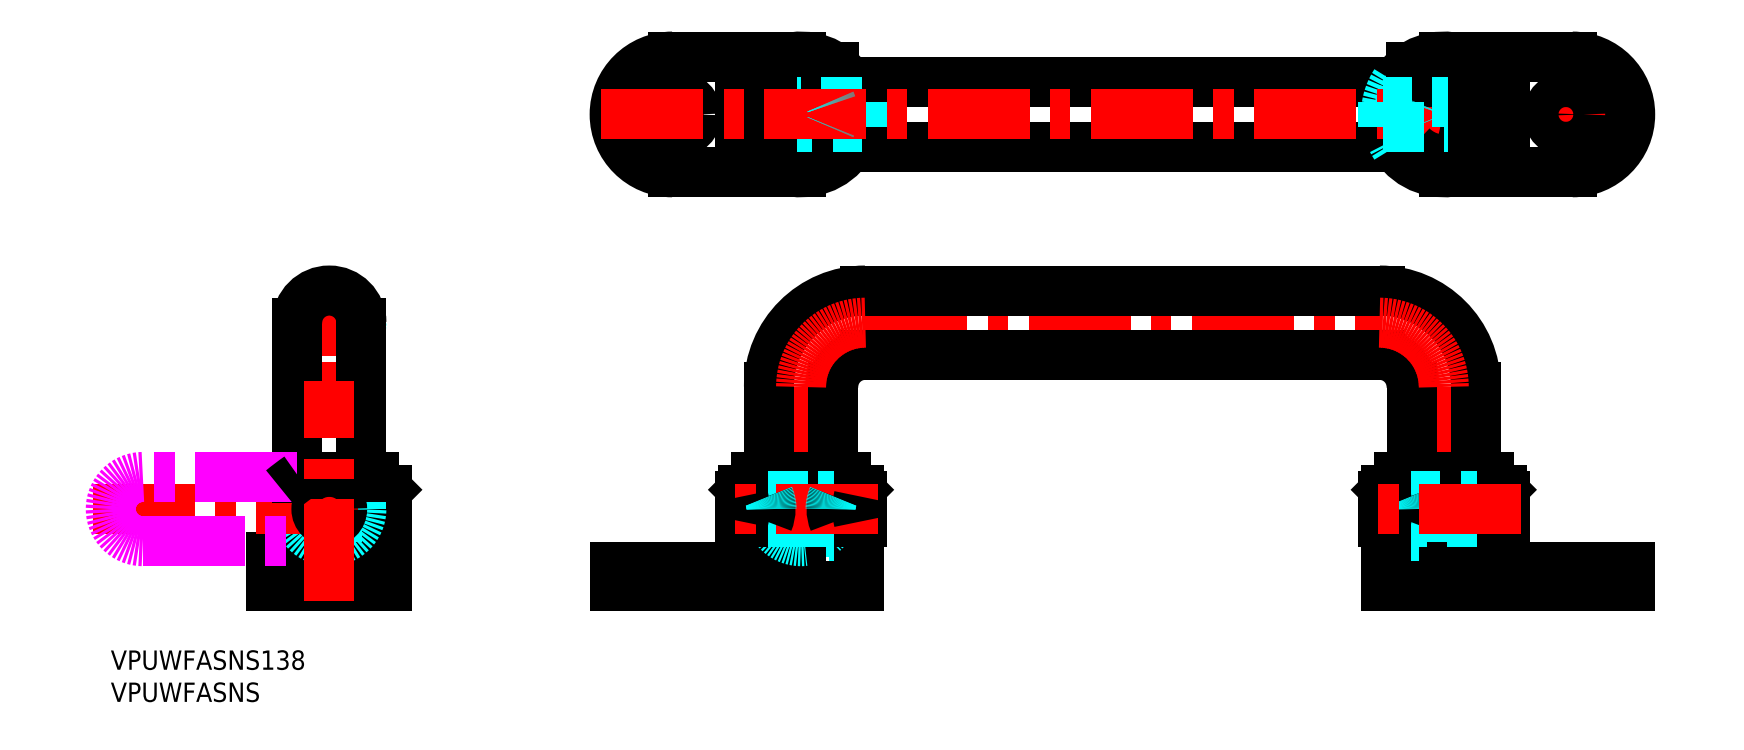
<metadata>
{"format":"dxf","ext":"dxf","renderer":"ezdxf+matplotlib","layout":"modelspace","background":"white","min_lineweight":24,"dpi":150}
</metadata>
<code>
0
SECTION
2
ENTITIES
0
LINE
8
MSM_DASHED
10
112.5
20
86.4
30
0
11
103.4
21
86.4
31
0
0
LINE
8
MSM_DASHED
10
112.1
20
81.4
30
0
11
116.2
21
81.4
31
0
0
LINE
8
MSM_DASHED
10
116.2
20
85.4
30
0
11
112.5
21
85.4
31
0
0
LINE
8
MSM_DASHED
10
98.62
20
81.4
30
0
11
102.7
21
81.4
31
0
0
LINE
8
MSM_DASHED
10
102.2
20
85.4
30
0
11
98.63
21
85.4
31
0
0
LINE
8
MSM_DASHED
10
112.5
20
83.4
30
0
11
112.5
21
88.4
31
0
0
ARC
8
MSM_DASHED
10
107.4
20
83.4
30
0
40
9
50
326.3
51
33.75
0
ARC
8
MSM_DASHED
10
107.4
20
83.4
30
0
40
5.15
50
283.9
51
0
0
ARC
8
MSM_DASHED
10
107.4
20
83.4
30
0
40
7
50
314.4
51
42.63
0
LINE
8
MSM_CENTER
10
88.4
20
72.52
30
0
11
88.4
21
93.78
31
0
0
CIRCLE
8
MSM_CONTINUOUS
10
88.4
20
83.4
30
0
40
2.75
0
LINE
8
MSM_CONTINUOUS
10
87.4
20
74.4
30
0
11
107.4
21
74.4
31
0
0
LINE
8
MSM_CONTINUOUS
10
107.4
20
92.4
30
0
11
87.4
21
92.4
31
0
0
ARC
8
MSM_CONTINUOUS
10
87.4
20
83.4
30
0
40
9
50
90
51
270
0
ARC
8
MSM_CONTINUOUS
10
107.4
20
83.4
30
0
40
9
50
33.75
51
326.3
0
LINE
8
MSM_CONTINUOUS
10
103.4
20
86.4
30
0
11
102.2
21
86.4
31
0
0
LINE
8
MSM_CONTINUOUS
10
112.5
20
88.4
30
0
11
112.5
21
90.78
31
0
0
LINE
8
MSM_CONTINUOUS
10
102.2
20
90.78
30
0
11
102.2
21
83.4
31
0
0
ARC
8
MSM_CONTINUOUS
10
107.4
20
83.4
30
0
40
5.15
50
180
51
283.9
0
ARC
8
MSM_CONTINUOUS
10
107.4
20
83.4
30
0
40
7
50
137.4
51
314.4
0
LINE
8
MSM_DASHED
10
202.4
20
83.4
30
0
11
202.4
21
83.41
31
0
0
LINE
8
MSM_DASHED
10
212
20
85.4
30
0
11
212
21
81.4
31
0
0
LINE
8
MSM_DASHED
10
202.8
20
81.4
30
0
11
202.8
21
85.4
31
0
0
LINE
8
MSM_DASHED
10
212
20
85.4
30
0
11
202.8
21
85.4
31
0
0
LINE
8
MSM_DASHED
10
202.8
20
81.4
30
0
11
212
21
81.4
31
0
0
LINE
8
MSM_DASHED
10
112.4
20
83.4
30
0
11
112.4
21
83.39
31
0
0
LINE
8
MSM_DASHED
10
112
20
85.4
30
0
11
112
21
81.4
31
0
0
LINE
8
MSM_DASHED
10
102.8
20
81.4
30
0
11
102.8
21
85.4
31
0
0
LINE
8
MSM_DASHED
10
112
20
85.4
30
0
11
102.8
21
85.4
31
0
0
LINE
8
MSM_DASHED
10
102.8
20
81.4
30
0
11
112
21
81.4
31
0
0
ARC
8
MSM_DASHED
10
207.4
20
83.4
30
0
40
5
50
90
51
270
0
ARC
8
MSM_DASHED
10
107.4
20
83.4
30
0
40
5
50
270
51
90
0
LINE
8
MSM_CENTER
10
107.4
20
78.15
30
0
11
107.4
21
88.65
31
0
0
LINE
8
MSM_CONTINUOUS
10
107.4
20
78.4
30
0
11
207.4
21
78.4
31
0
0
ARC
8
MSM_CONTINUOUS
10
207.4
20
83.4
30
0
40
5
50
270
51
90
0
LINE
8
MSM_CONTINUOUS
10
207.4
20
88.4
30
0
11
107.4
21
88.4
31
0
0
ARC
8
MSM_CONTINUOUS
10
107.4
20
83.4
30
0
40
5
50
90
51
270
0
LINE
8
MSM_DASHED
10
116.9
20
81.4
30
0
11
116.9
21
85.4
31
0
0
LINE
8
MSM_DASHED
10
102.2
20
85.4
30
0
11
98.63
21
85.4
31
0
0
LINE
8
MSM_DASHED
10
116.9
20
85.4
30
0
11
102.8
21
85.4
31
0
0
LINE
8
MSM_DASHED
10
102.8
20
81.4
30
0
11
116.9
21
81.4
31
0
0
LINE
8
MSM_DASHED
10
98.63
20
81.4
30
0
11
102.7
21
81.4
31
0
0
LINE
8
MSM_CONTINUOUS
10
97.9
20
81.4
30
0
11
97.9
21
85.4
31
0
0
LINE
8
MSM_CONTINUOUS
10
98.63
20
85.4
30
0
11
97.9
21
85.4
31
0
0
LINE
8
MSM_CONTINUOUS
10
102.8
20
85.4
30
0
11
102.2
21
85.4
31
0
0
LINE
8
MSM_CONTINUOUS
10
102.7
20
81.4
30
0
11
102.8
21
81.4
31
0
0
LINE
8
MSM_CONTINUOUS
10
97.9
20
81.4
30
0
11
98.63
21
81.4
31
0
0
LINE
8
MSM_DASHED
10
211.4
20
86.4
30
0
11
202.2
21
86.4
31
0
0
LINE
8
MSM_DASHED
10
212.1
20
81.4
30
0
11
216.2
21
81.4
31
0
0
LINE
8
MSM_DASHED
10
216.2
20
85.4
30
0
11
212.6
21
85.4
31
0
0
LINE
8
MSM_DASHED
10
198.6
20
81.4
30
0
11
202.7
21
81.4
31
0
0
LINE
8
MSM_DASHED
10
202.2
20
85.4
30
0
11
198.6
21
85.4
31
0
0
LINE
8
MSM_DASHED
10
202.2
20
88.4
30
0
11
202.2
21
83.4
31
0
0
ARC
8
MSM_DASHED
10
207.4
20
83.4
30
0
40
9
50
146.3
51
213.7
0
ARC
8
MSM_DASHED
10
207.4
20
83.4
30
0
40
5.15
50
180
51
256.1
0
ARC
8
MSM_DASHED
10
207.4
20
83.4
30
0
40
7
50
137.4
51
225.6
0
LINE
8
MSM_CENTER
10
226.4
20
72.52
30
0
11
226.4
21
93.78
31
0
0
LINE
8
MSM_CENTER
10
76.28
20
83.4
30
0
11
239.7
21
83.4
31
0
0
LINE
8
MSM_CENTER
10
207.4
20
73.95
30
0
11
207.4
21
92.85
31
0
0
LINE
8
MSM_CONTINUOUS
10
207.4
20
74.4
30
0
11
227.4
21
74.4
31
0
0
CIRCLE
8
MSM_CONTINUOUS
10
226.4
20
83.4
30
0
40
2.75
0
LINE
8
MSM_CONTINUOUS
10
227.4
20
92.4
30
0
11
207.4
21
92.4
31
0
0
ARC
8
MSM_CONTINUOUS
10
227.4
20
83.4
30
0
40
9
50
270
51
90
0
ARC
8
MSM_CONTINUOUS
10
207.4
20
83.4
30
0
40
9
50
213.7
51
146.3
0
LINE
8
MSM_CONTINUOUS
10
212.6
20
86.4
30
0
11
211.4
21
86.4
31
0
0
LINE
8
MSM_CONTINUOUS
10
202.2
20
90.78
30
0
11
202.2
21
88.4
31
0
0
LINE
8
MSM_CONTINUOUS
10
212.6
20
83.4
30
0
11
212.6
21
90.78
31
0
0
ARC
8
MSM_CONTINUOUS
10
207.4
20
83.4
30
0
40
5.15
50
256.1
51
0
0
ARC
8
MSM_CONTINUOUS
10
207.4
20
83.4
30
0
40
7
50
225.6
51
42.63
0
LINE
8
MSM_DASHED
10
197.9
20
85.4
30
0
11
197.9
21
81.4
31
0
0
LINE
8
MSM_DASHED
10
212.1
20
81.4
30
0
11
216.2
21
81.4
31
0
0
LINE
8
MSM_DASHED
10
197.9
20
81.4
30
0
11
212
21
81.4
31
0
0
LINE
8
MSM_DASHED
10
212
20
85.4
30
0
11
197.9
21
85.4
31
0
0
LINE
8
MSM_DASHED
10
216.2
20
85.4
30
0
11
212.6
21
85.4
31
0
0
LINE
8
MSM_CONTINUOUS
10
216.9
20
85.4
30
0
11
216.9
21
81.4
31
0
0
LINE
8
MSM_CONTINUOUS
10
216.2
20
81.4
30
0
11
216.9
21
81.4
31
0
0
LINE
8
MSM_CONTINUOUS
10
212
20
81.4
30
0
11
212.1
21
81.4
31
0
0
LINE
8
MSM_CONTINUOUS
10
212.6
20
85.4
30
0
11
212
21
85.4
31
0
0
LINE
8
MSM_CONTINUOUS
10
216.9
20
85.4
30
0
11
216.2
21
85.4
31
0
0
LINE
8
MSM_DASHED
10
112.5
20
20
30
0
11
116.4
21
20
31
0
0
LINE
8
MSM_DASHED
10
116.4
20
24
30
0
11
112.5
21
24
31
0
0
LINE
8
MSM_DASHED
10
98.4
20
20
30
0
11
102.2
21
20
31
0
0
LINE
8
MSM_DASHED
10
102.2
20
24
30
0
11
98.4
21
24
31
0
0
LINE
8
MSM_DASHED
10
85.65
20
13
30
0
11
85.65
21
10
31
0
0
LINE
8
MSM_DASHED
10
91.15
20
10
30
0
11
91.15
21
13
31
0
0
LINE
8
MSM_DASHED
10
102.2
20
27
30
0
11
102.2
21
14.5
31
0
0
LINE
8
MSM_DASHED
10
112.5
20
27
30
0
11
112.5
21
14.5
31
0
0
LINE
8
MSM_DASHED
10
102.2
20
17
30
0
11
112.5
21
17
31
0
0
LINE
8
MSM_DASHED
10
102.2
20
15
30
0
11
112.5
21
15
31
0
0
LINE
8
MSM_DASHED
10
102.2
20
14.5
30
0
11
112.5
21
14.5
31
0
0
LINE
8
MSM_DASHED
10
98.4
20
24
30
0
11
98.4
21
23.99
31
0
0
LINE
8
MSM_DASHED
10
98.4
20
20
30
0
11
98.4
21
20
31
0
0
LINE
8
MSM_DASHED
10
116.4
20
20
30
0
11
116.4
21
20.01
31
0
0
LINE
8
MSM_DASHED
10
116.4
20
24
30
0
11
116.4
21
24
31
0
0
LINE
8
MSM_DASHED
10
98.62
20
21.97
30
0
11
98.63
21
22
31
0
0
LINE
8
MSM_DASHED
10
98.4
20
20
30
0
11
98.41
21
20.05
31
0
0
LINE
8
MSM_CENTER
10
107.4
20
41
30
0
11
107.4
21
12.3
31
0
0
LINE
8
MSM_CENTER
10
88.4
20
9
30
0
11
88.4
21
14
31
0
0
LINE
8
MSM_CONTINUOUS
10
98.4
20
25
30
0
11
98.4
21
24
31
0
0
LINE
8
MSM_CONTINUOUS
10
98.4
20
20
30
0
11
98.4
21
13
31
0
0
LINE
8
MSM_CONTINUOUS
10
116.4
20
10
30
0
11
116.4
21
20
31
0
0
LINE
8
MSM_CONTINUOUS
10
116.4
20
24
30
0
11
116.4
21
25
31
0
0
LINE
8
MSM_CONTINUOUS
10
100.4
20
27
30
0
11
98.4
21
25
31
0
0
LINE
8
MSM_CONTINUOUS
10
116.4
20
25
30
0
11
114.4
21
27
31
0
0
LINE
8
MSM_CONTINUOUS
10
114.4
20
27
30
0
11
100.4
21
27
31
0
0
LINE
8
MSM_CONTINUOUS
10
116.4
20
25
30
0
11
98.4
21
25
31
0
0
LINE
8
MSM_CONTINUOUS
10
78.4
20
13
30
0
11
107.4
21
13
31
0
0
LINE
8
MSM_CONTINUOUS
10
78.4
20
13
30
0
11
78.4
21
10
31
0
0
LINE
8
MSM_CONTINUOUS
10
78.4
20
10
30
0
11
116.4
21
10
31
0
0
LINE
8
MSM_DASHED
10
112.4
20
24
30
0
11
102.4
21
24
31
0
0
LINE
8
MSM_DASHED
10
102.8
20
20
30
0
11
112
21
20
31
0
0
LINE
8
MSM_DASHED
10
212.4
20
24
30
0
11
202.4
21
24
31
0
0
LINE
8
MSM_DASHED
10
202.8
20
20
30
0
11
212
21
20
31
0
0
LINE
8
MSM_DASHED
10
102.8
20
22
30
0
11
102.8
21
20
31
0
0
ARC
8
MSM_DASHED
10
107.4
20
22
30
0
40
5
50
203.6
51
336.4
0
LINE
8
MSM_DASHED
10
112
20
20
30
0
11
112
21
22
31
0
0
LINE
8
MSM_DASHED
10
102.8
20
22
30
0
11
112
21
22
31
0
0
LINE
8
MSM_DASHED
10
102.4
20
27
30
0
11
102.4
21
23.99
31
0
0
LINE
8
MSM_DASHED
10
112.4
20
23.99
30
0
11
112.4
21
27
31
0
0
LINE
8
MSM_DASHED
10
202.8
20
22
30
0
11
202.8
21
20
31
0
0
ARC
8
MSM_DASHED
10
207.4
20
22
30
0
40
5
50
203.6
51
336.4
0
LINE
8
MSM_DASHED
10
212
20
20
30
0
11
212
21
22
31
0
0
LINE
8
MSM_DASHED
10
212
20
22
30
0
11
202.8
21
22
31
0
0
LINE
8
MSM_DASHED
10
212.4
20
23.99
30
0
11
212.4
21
27
31
0
0
LINE
8
MSM_DASHED
10
202.4
20
27
30
0
11
202.4
21
23.99
31
0
0
LINE
8
MSM_CENTER
10
117.4
20
51
30
0
11
197.4
21
51
31
0
0
LINE
8
MSM_CENTER
10
207.4
20
41
30
0
11
207.4
21
12.3
31
0
0
LINE
8
MSM_CONTINUOUS
10
102.4
20
41
30
0
11
102.4
21
27
31
0
0
LINE
8
MSM_CONTINUOUS
10
112.4
20
27
30
0
11
112.4
21
41
31
0
0
ARC
8
MSM_CONTINUOUS
10
117.4
20
41
30
0
40
15
50
90
51
180
0
ARC
8
MSM_CONTINUOUS
10
117.4
20
41
30
0
40
5
50
90
51
180
0
LINE
8
MSM_CONTINUOUS
10
197.4
20
56
30
0
11
117.4
21
56
31
0
0
LINE
8
MSM_CONTINUOUS
10
117.4
20
46
30
0
11
197.4
21
46
31
0
0
LINE
8
MSM_CONTINUOUS
10
212.4
20
27
30
0
11
212.4
21
41
31
0
0
LINE
8
MSM_CONTINUOUS
10
202.4
20
41
30
0
11
202.4
21
27
31
0
0
ARC
8
MSM_CONTINUOUS
10
197.4
20
41
30
0
40
15
50
0
51
90
0
ARC
8
MSM_CONTINUOUS
10
197.4
20
41
30
0
40
5
50
0
51
90
0
LINE
8
MSM_DASHED
10
116.4
20
24
30
0
11
98.4
21
24
31
0
0
LINE
8
MSM_DASHED
10
98.4
20
20
30
0
11
116.4
21
20
31
0
0
LINE
8
MSM_CONTINUOUS
10
97.9
20
20
30
0
11
97.9
21
24
31
0
0
LINE
8
MSM_CONTINUOUS
10
116.9
20
20
30
0
11
116.9
21
24
31
0
0
LINE
8
MSM_CONTINUOUS
10
98.4
20
24
30
0
11
97.9
21
24
31
0
0
LINE
8
MSM_CONTINUOUS
10
116.9
20
24
30
0
11
116.4
21
24
31
0
0
LINE
8
MSM_CONTINUOUS
10
116.4
20
20
30
0
11
116.9
21
20
31
0
0
LINE
8
MSM_CONTINUOUS
10
97.9
20
20
30
0
11
98.4
21
20
31
0
0
LINE
8
MSM_DASHED
10
198.4
20
20
30
0
11
202.2
21
20
31
0
0
LINE
8
MSM_DASHED
10
202.2
20
24
30
0
11
198.4
21
24
31
0
0
LINE
8
MSM_DASHED
10
212.6
20
20
30
0
11
216.4
21
20
31
0
0
LINE
8
MSM_DASHED
10
216.4
20
24
30
0
11
212.6
21
24
31
0
0
LINE
8
MSM_DASHED
10
223.7
20
13
30
0
11
223.7
21
10
31
0
0
LINE
8
MSM_DASHED
10
229.2
20
10
30
0
11
229.2
21
13
31
0
0
LINE
8
MSM_DASHED
10
202.2
20
14.5
30
0
11
212.6
21
14.5
31
0
0
LINE
8
MSM_DASHED
10
202.2
20
15
30
0
11
212.6
21
15
31
0
0
LINE
8
MSM_DASHED
10
202.2
20
27
30
0
11
202.2
21
14.5
31
0
0
LINE
8
MSM_DASHED
10
202.2
20
17
30
0
11
212.6
21
17
31
0
0
LINE
8
MSM_DASHED
10
212.6
20
27
30
0
11
212.6
21
14.5
31
0
0
LINE
8
MSM_DASHED
10
198.4
20
24
30
0
11
198.4
21
24
31
0
0
LINE
8
MSM_DASHED
10
198.4
20
20.01
30
0
11
198.4
21
20
31
0
0
LINE
8
MSM_DASHED
10
216.4
20
20
30
0
11
216.4
21
20
31
0
0
LINE
8
MSM_DASHED
10
216.4
20
23.99
30
0
11
216.4
21
24
31
0
0
LINE
8
MSM_CENTER
10
119.4
20
22
30
0
11
95.97
21
22
31
0
0
LINE
8
MSM_CENTER
10
226.4
20
9
30
0
11
226.4
21
14
31
0
0
LINE
8
MSM_CONTINUOUS
10
207.4
20
13
30
0
11
236.4
21
13
31
0
0
LINE
8
MSM_CONTINUOUS
10
200.4
20
27
30
0
11
198.4
21
25
31
0
0
LINE
8
MSM_CONTINUOUS
10
216.4
20
25
30
0
11
214.4
21
27
31
0
0
LINE
8
MSM_CONTINUOUS
10
214.4
20
27
30
0
11
200.4
21
27
31
0
0
LINE
8
MSM_CONTINUOUS
10
198.4
20
10
30
0
11
236.4
21
10
31
0
0
LINE
8
MSM_CONTINUOUS
10
236.4
20
10
30
0
11
236.4
21
13
31
0
0
LINE
8
MSM_CONTINUOUS
10
198.4
20
25
30
0
11
198.4
21
24
31
0
0
LINE
8
MSM_CONTINUOUS
10
198.4
20
20
30
0
11
198.4
21
10
31
0
0
LINE
8
MSM_CONTINUOUS
10
216.4
20
13
30
0
11
216.4
21
20
31
0
0
LINE
8
MSM_CONTINUOUS
10
216.4
20
24
30
0
11
216.4
21
25
31
0
0
LINE
8
MSM_CONTINUOUS
10
216.4
20
25
30
0
11
198.4
21
25
31
0
0
LINE
8
MSM_DASHED
10
198.4
20
20
30
0
11
216.4
21
20
31
0
0
LINE
8
MSM_DASHED
10
216.4
20
24
30
0
11
198.4
21
24
31
0
0
LINE
8
MSM_CONTINUOUS
10
216.4
20
20
30
0
11
216.9
21
20
31
0
0
LINE
8
MSM_CONTINUOUS
10
197.9
20
20
30
0
11
198.4
21
20
31
0
0
LINE
8
MSM_CONTINUOUS
10
198.4
20
24
30
0
11
197.9
21
24
31
0
0
LINE
8
MSM_CONTINUOUS
10
216.9
20
24
30
0
11
216.4
21
24
31
0
0
LINE
8
MSM_CONTINUOUS
10
216.9
20
24
30
0
11
216.9
21
20
31
0
0
LINE
8
MSM_CONTINUOUS
10
197.9
20
24
30
0
11
197.9
21
20
31
0
0
LINE
8
MSM_DASHED
10
26.62
20
14.5
30
0
11
39.15
21
14.5
31
0
0
LINE
8
MSM_DASHED
10
31
20
15
30
0
11
39.15
21
15
31
0
0
LINE
8
MSM_DASHED
10
34
20
15
30
0
11
34
21
14.5
31
0
0
LINE
8
MSM_DASHED
10
39.15
20
14.5
30
0
11
39.15
21
15
31
0
0
LINE
8
MSM_DASHED
10
31
20
17
30
0
11
31
21
15
31
0
0
LINE
8
MSM_DASHED
10
31
20
17
30
0
11
39.15
21
17
31
0
0
LINE
8
MSM_DASHED
10
34
20
27
30
0
11
34
21
24
31
0
0
LINE
8
MSM_DASHED
10
34
20
20
30
0
11
34
21
17
31
0
0
LINE
8
MSM_DASHED
10
39.15
20
17
30
0
11
39.15
21
27
31
0
0
LINE
8
MSM_DASHED
10
31.25
20
13
30
0
11
31.25
21
10
31
0
0
LINE
8
MSM_DASHED
10
36.75
20
10
30
0
11
36.75
21
13
31
0
0
LINE
8
MSM_CONTINUOUS
10
43
20
25
30
0
11
41
21
27
31
0
0
LINE
8
MSM_CONTINUOUS
10
41
20
27
30
0
11
29.26
21
27
31
0
0
LINE
8
MSM_CONTINUOUS
10
26.62
20
14.5
30
0
11
26.62
21
25
31
0
0
LINE
8
MSM_CONTINUOUS
10
25
20
14.5
30
0
11
25
21
10
31
0
0
LINE
8
MSM_CONTINUOUS
10
43
20
10
30
0
11
43
21
25
31
0
0
LINE
8
MSM_CONTINUOUS
10
43
20
25
30
0
11
26.62
21
25
31
0
0
LINE
8
MSM_CONTINUOUS
10
25
20
14.5
30
0
11
26.62
21
14.5
31
0
0
LINE
8
MSM_CONTINUOUS
10
25
20
10
30
0
11
43
21
10
31
0
0
LINE
8
MSM_CONTINUOUS
10
25
20
13
30
0
11
43
21
13
31
0
0
ARC
8
MSM_DASHED
10
34
20
22
30
0
40
5
50
180
51
0
0
ARC
8
MSM_DASHED
10
34
20
51
30
0
40
5
50
180
51
0
0
LINE
8
MSM_DASHED
10
36
20
22
30
0
11
39
21
22
31
0
0
LINE
8
MSM_DASHED
10
29
20
26.82
30
0
11
29
21
22
31
0
0
LINE
8
MSM_DASHED
10
39
20
22
30
0
11
39
21
27
31
0
0
LINE
8
MSM_DASHED
10
29
20
22
30
0
11
32
21
22
31
0
0
LINE
8
MSM_CENTER
10
28.5
20
41
30
0
11
39.5
21
41
31
0
0
LINE
8
MSM_CENTER
10
28.75
20
51
30
0
11
39.25
21
51
31
0
0
LINE
8
MSM_CENTER
10
34
20
45.75
30
0
11
34
21
56.25
31
0
0
LINE
8
MSM_CENTER
10
-2.775
20
22
30
0
11
39.25
21
22
31
0
0
LINE
8
MSM_CONTINUOUS
10
29
20
51
30
0
11
29
21
26.82
31
0
0
LINE
8
MSM_CONTINUOUS
10
39
20
27
30
0
11
39
21
51
31
0
0
ARC
8
MSM_CONTINUOUS
10
34
20
51
30
0
40
5
50
0
51
180
0
CIRCLE
8
MSM_CONTINUOUS
10
34
20
22
30
0
40
2
0
LINE
8
MSM_CENTER
10
34
20
7.637
30
0
11
34
21
41.95
31
0
0
LINE
8
MSM_IMAGINARY
10
5
20
17
30
0
11
29.18
21
17
31
0
0
LINE
8
MSM_IMAGINARY
10
29
20
27
30
0
11
5
21
27
31
0
0
ARC
8
MSM_IMAGINARY
10
5
20
22
30
0
40
5
50
90
51
270
0
ARC
8
MSM_DASHED
10
107.4
20
83.4
30
0
40
5
50
18.55
51
23.58
0
ARC
8
MSM_DASHED
10
107.4
20
83.39
30
0
40
4.963
50
336.4
51
338.2
0
ARC
8
MSM_DASHED
10
207.4
20
83.4
30
0
40
4.999
50
156.4
51
161.5
0
ARC
8
MSM_DASHED
10
207.4
20
83.39
30
0
40
4.967
50
201.9
51
203.6
0
ARC
8
MSM_CONTINUOUS
10
189.6
20
22
30
0
40
9.039
50
347.3
51
12.78
0
ARC
8
MSM_CONTINUOUS
10
197.5
20
22
30
0
40
5.186
50
337.3
51
22.68
0
ARC
8
MSM_DASHED
10
197.5
20
21.94
30
0
40
5.292
50
0.6648
51
22.83
0
ARC
8
MSM_CONTINUOUS
10
225.2
20
22
30
0
40
9.039
50
167.2
51
192.7
0
ARC
8
MSM_CONTINUOUS
10
217.3
20
22
30
0
40
5.186
50
157.3
51
202.7
0
ARC
8
MSM_DASHED
10
217.3
20
21.94
30
0
40
5.292
50
157.2
51
179.3
0
ARC
8
MSM_CONTINUOUS
10
89.58
20
22
30
0
40
9.039
50
347.3
51
12.78
0
ARC
8
MSM_CONTINUOUS
10
97.47
20
22
30
0
40
5.186
50
337.3
51
22.68
0
ARC
8
MSM_DASHED
10
97.53
20
21.94
30
0
40
5.292
50
0.6648
51
22.83
0
ARC
8
MSM_CONTINUOUS
10
125.2
20
22
30
0
40
9.039
50
167.2
51
192.7
0
ARC
8
MSM_CONTINUOUS
10
117.3
20
22
30
0
40
5.186
50
157.3
51
202.7
0
ARC
8
MSM_DASHED
10
117.3
20
21.94
30
0
40
5.292
50
157.2
51
179.3
0
ARC
8
MSM_CONTINUOUS
10
53.22
20
-7.365
30
0
40
41.89
50
124.9
51
129.4
0
ARC
8
MSM_CENTER
10
117.4
20
41
30
0
40
10
50
90
51
180
0
ARC
8
MSM_CENTER
10
197.4
20
41
30
0
40
10
50
0
51
90
0
LINE
8
MSM_CENTER
10
219.4
20
22
30
0
11
196
21
22
31
0
0
TEXT
8
MSM_PART_NUMBER
10
0
20
-8
30
0
40
3
1
VPUWFASNS
0
TEXT
8
MSM_PART_NUMBER
10
0
20
-3
30
0
40
3
1
VPUWFASNS138
0
VIEWPORT
8
0
10
143.5
20
98.2
30
0
40
384.6
41
222.2
68
     1
69
     1
0
VIEWPORT
8
MSM_CONTINUOUS
10
143.4
20
98.18
30
0
40
229.5
41
157.1
68
     2
69
     2
0
ENDSEC
0
EOF

</code>
